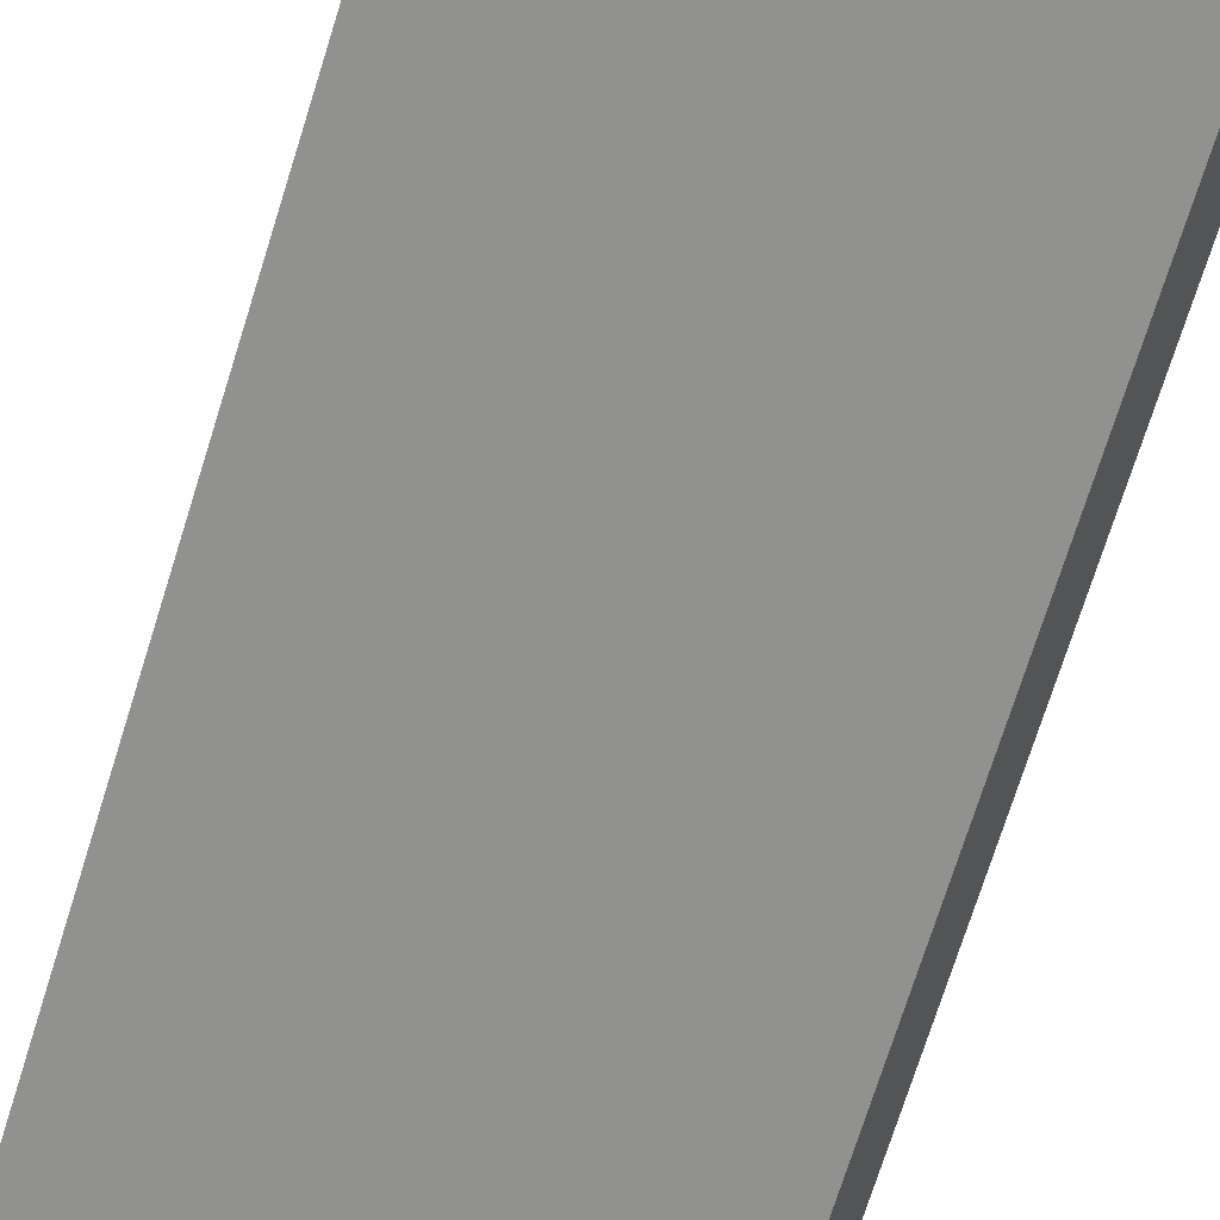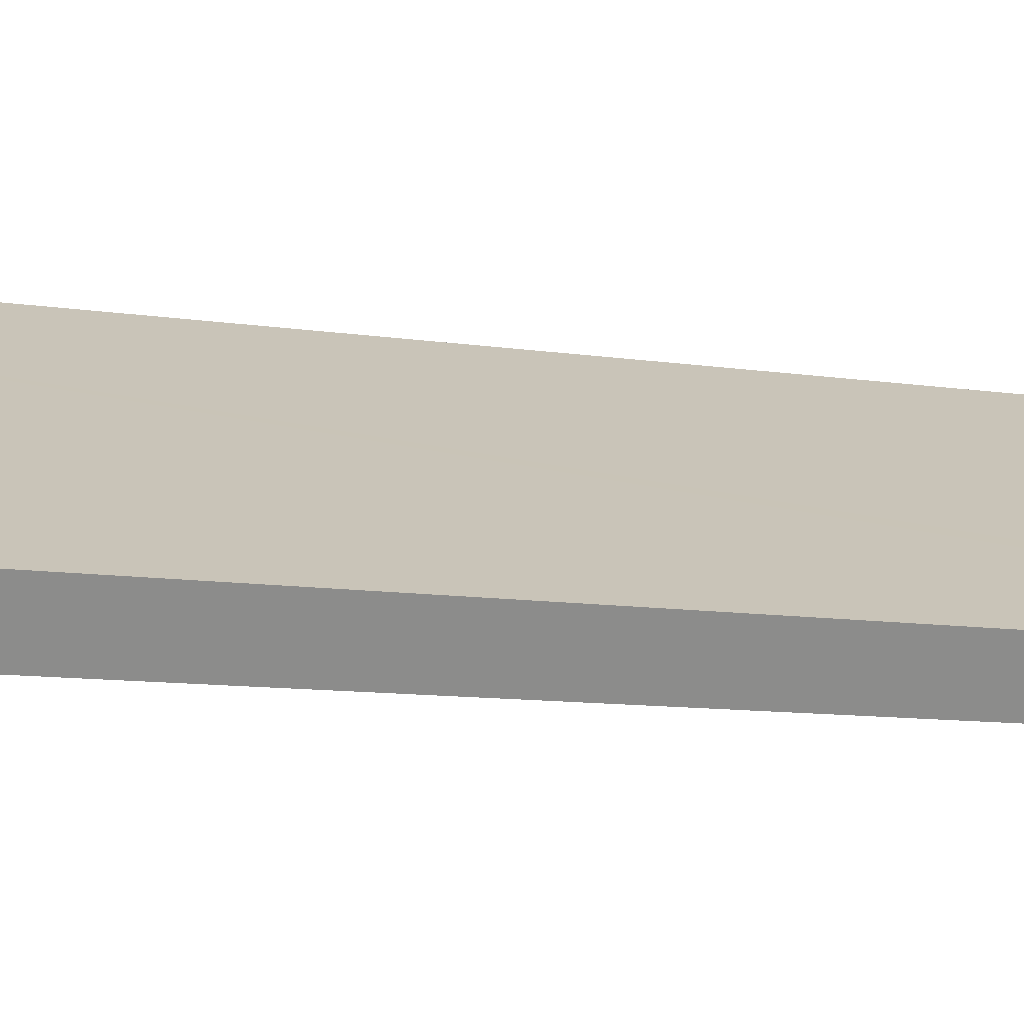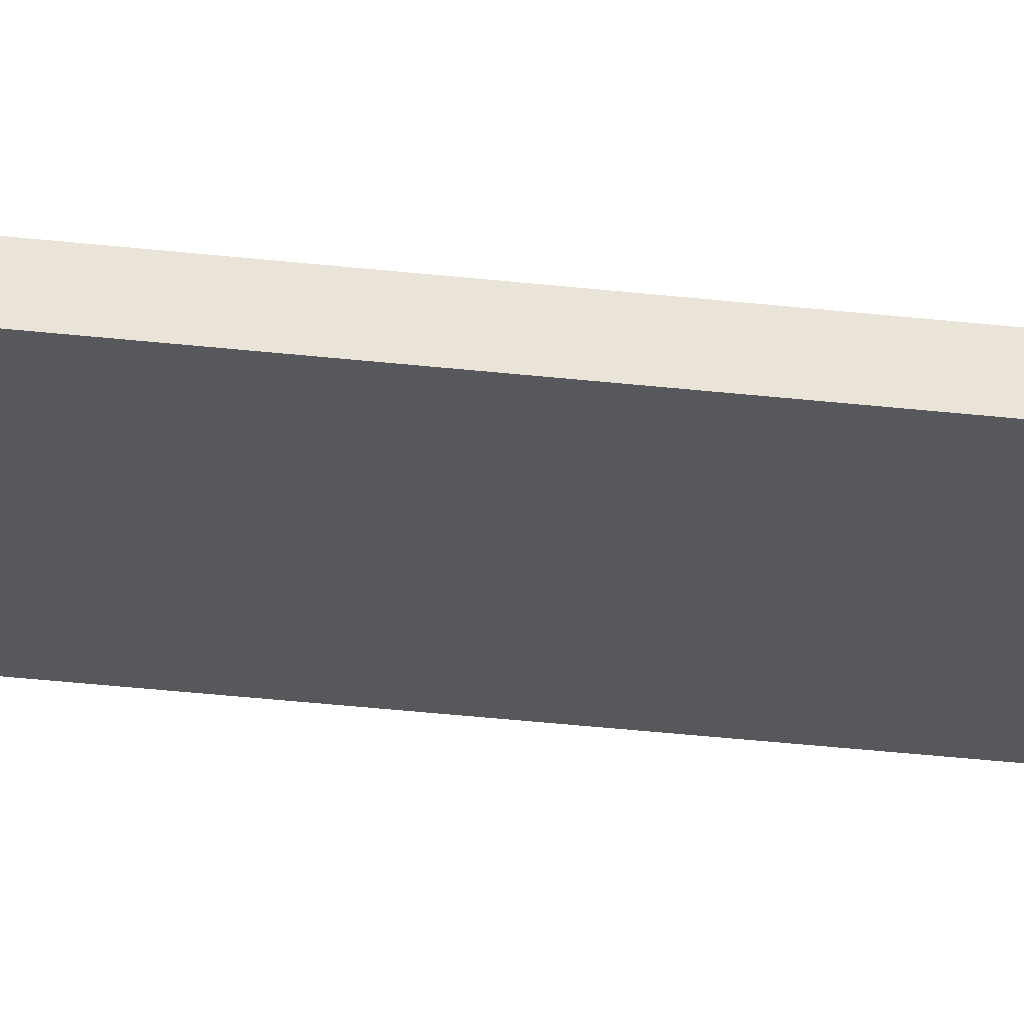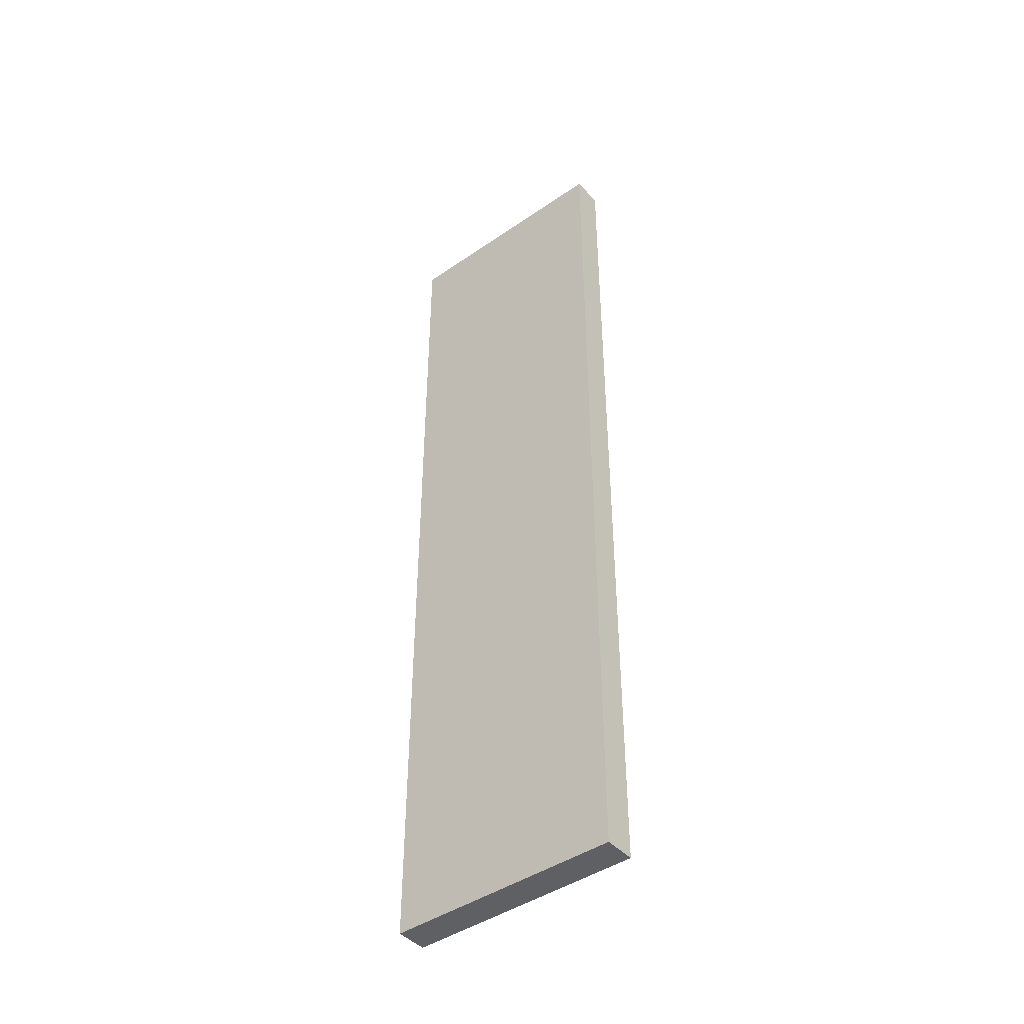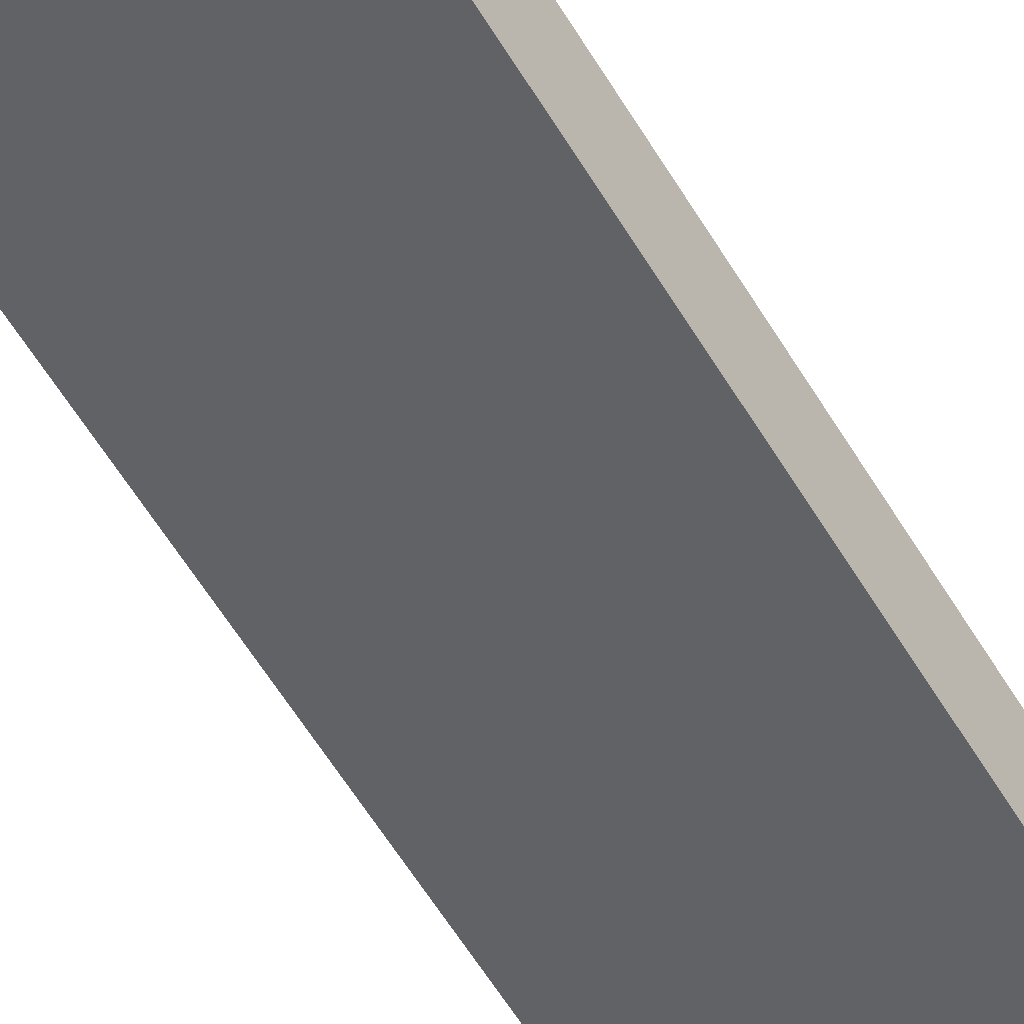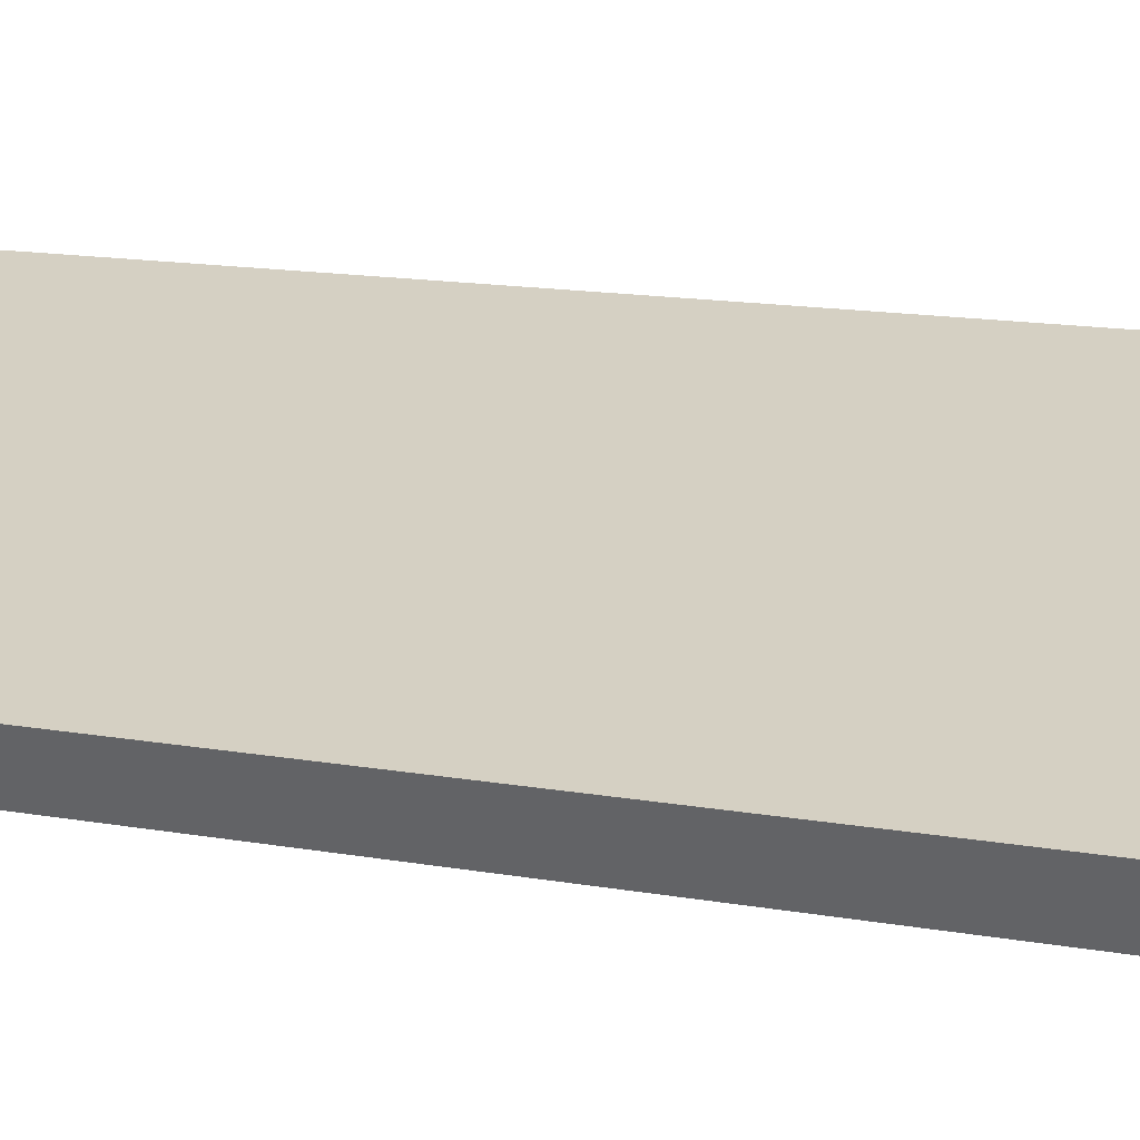
<metadata>
{"format":"obj","ext":"obj","renderer":"f3d","projection":"perspective","resolution":1024,"background":"white","views":[{"elev":-64.4,"azim":-16.5,"up":"+Z"},{"elev":-5.6,"azim":54.2,"up":"+Z"},{"elev":-54.6,"azim":83.9,"up":"+Z"},{"elev":-44.1,"azim":-114.2,"up":"+Y"},{"elev":-60.9,"azim":31.3,"up":"+Z"},{"elev":8.6,"azim":123.1,"up":"+Z"}]}
</metadata>
<code>
v  0.236 15.6 0.465
v  2.188 15.6 -1.111
v  0 15.6 9.553e-16
v  0.596 15.6 0.282
v  3.528 15.6 -1.207
v  3.472 15.6 -1.763
v  3.708 15.6 -1.298
v  3.708 7.948e-17 -1.298
v  3.472 1.08e-16 -1.763
v  0 0 0
v  2.188 6.803e-17 -1.111
v  0.236 -2.847e-17 0.465
v  0.596 -1.727e-17 0.282
v  3.528 7.391e-17 -1.207
g defaultobject
f 1 2 3
f 2 1 4
f 2 4 5
f 2 5 6
f 6 5 7
f 8 6 7
f 6 8 9
f 9 2 6
f 2 9 3
f 3 9 10
f 10 9 11
f 10 1 3
f 1 10 12
f 12 4 1
f 4 12 5
f 5 12 7
f 7 12 8
f 8 12 13
f 8 13 14
f 11 12 10
f 12 11 13
f 13 11 14
f 14 11 9
f 14 9 8

</code>
